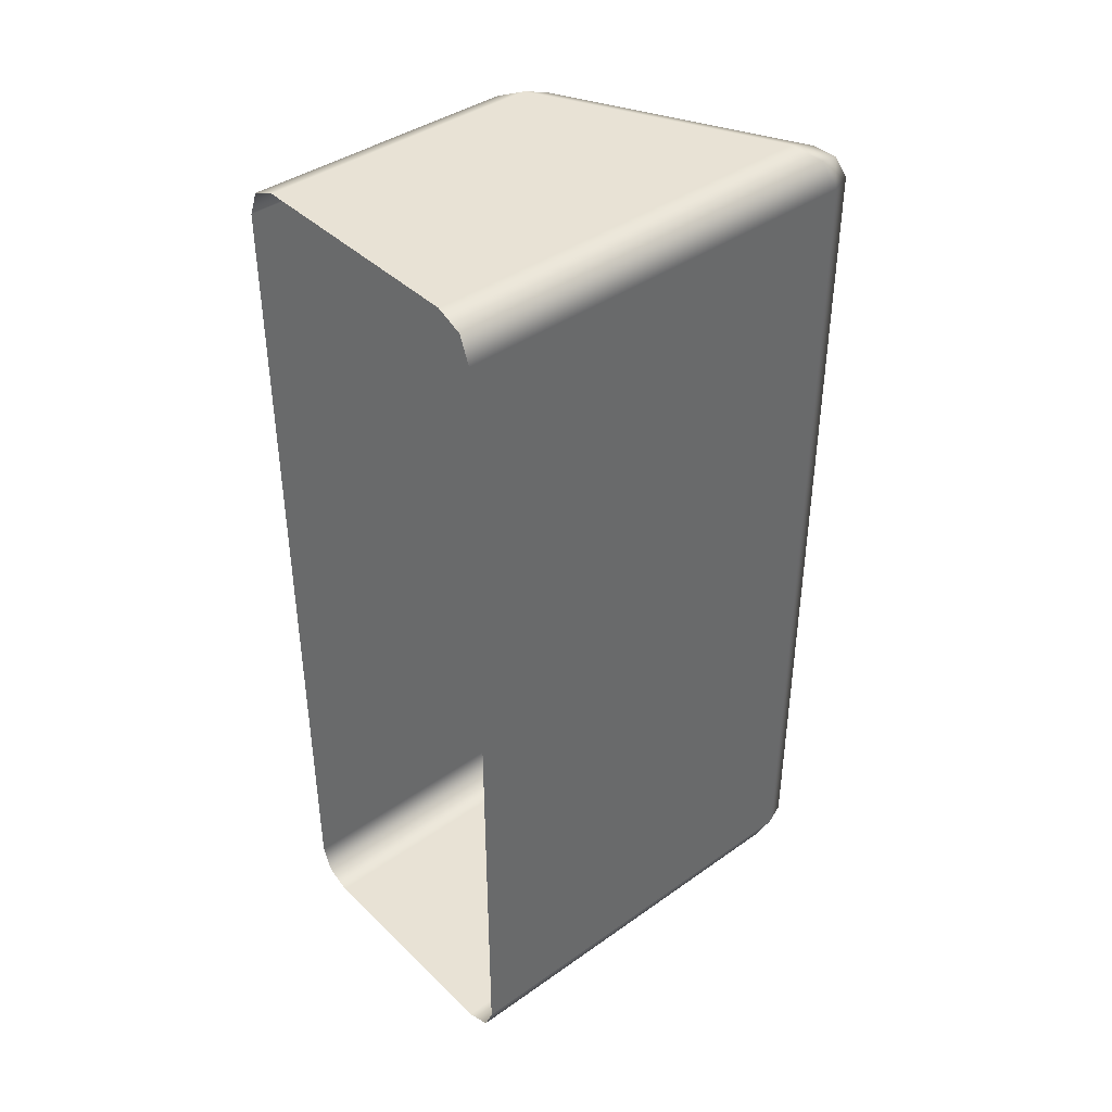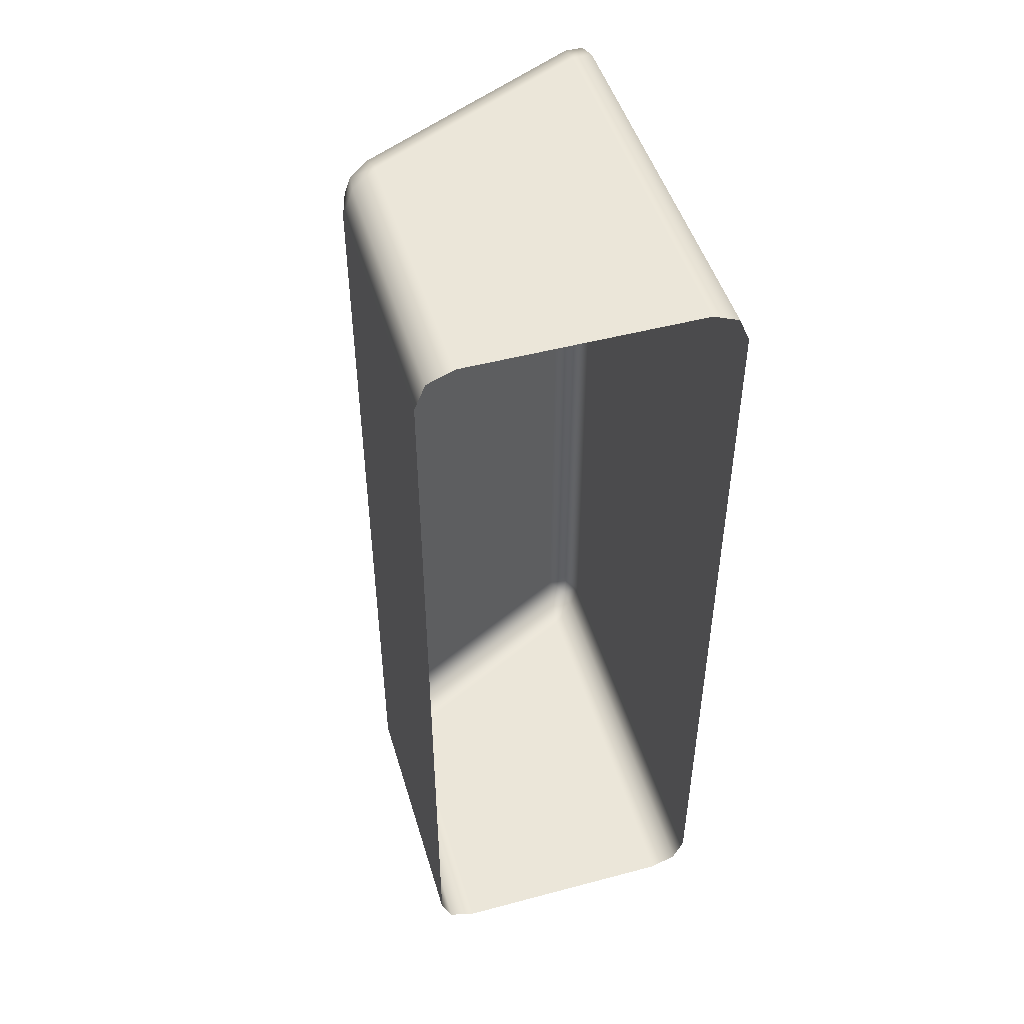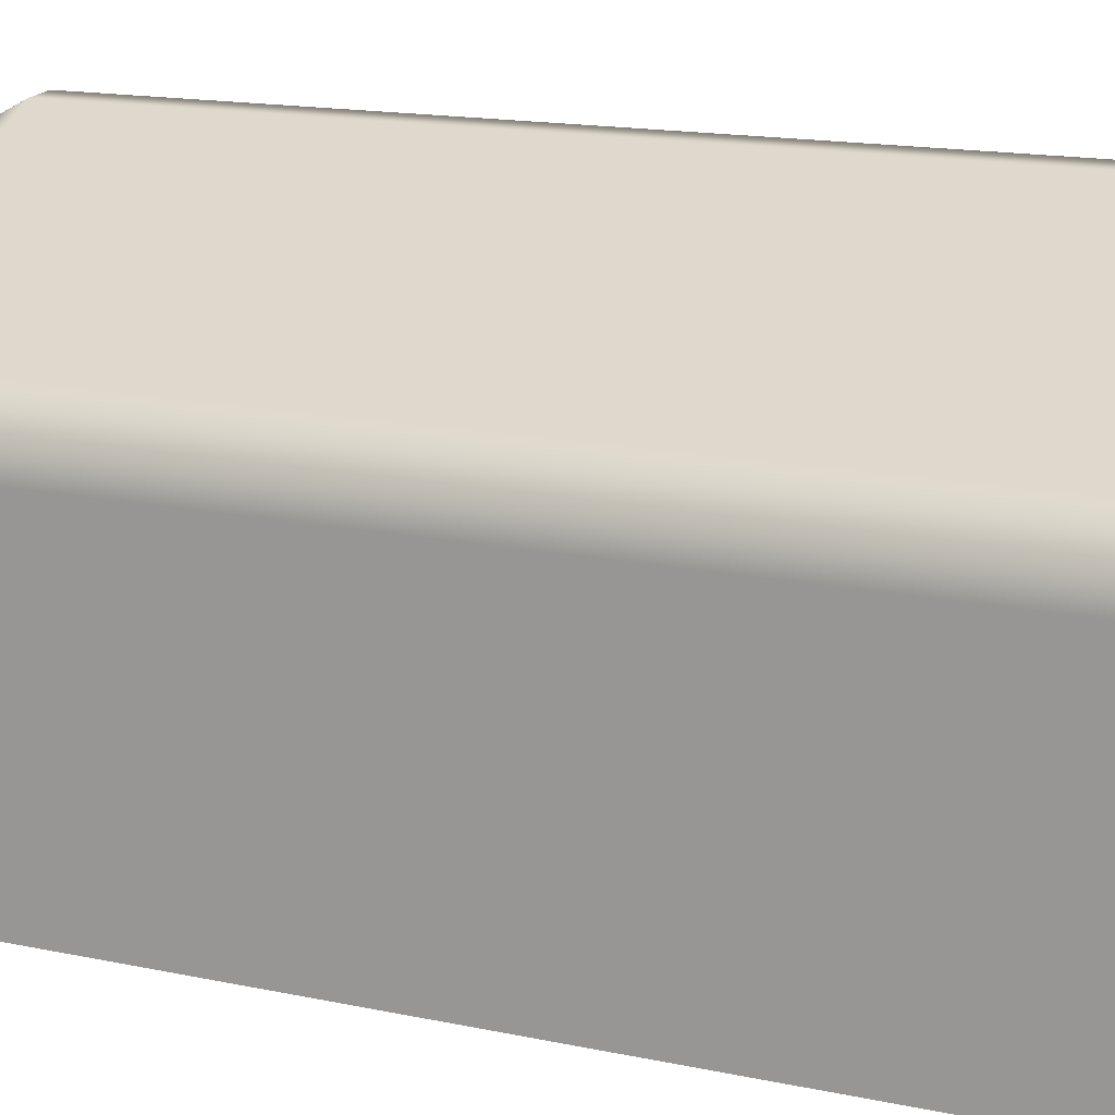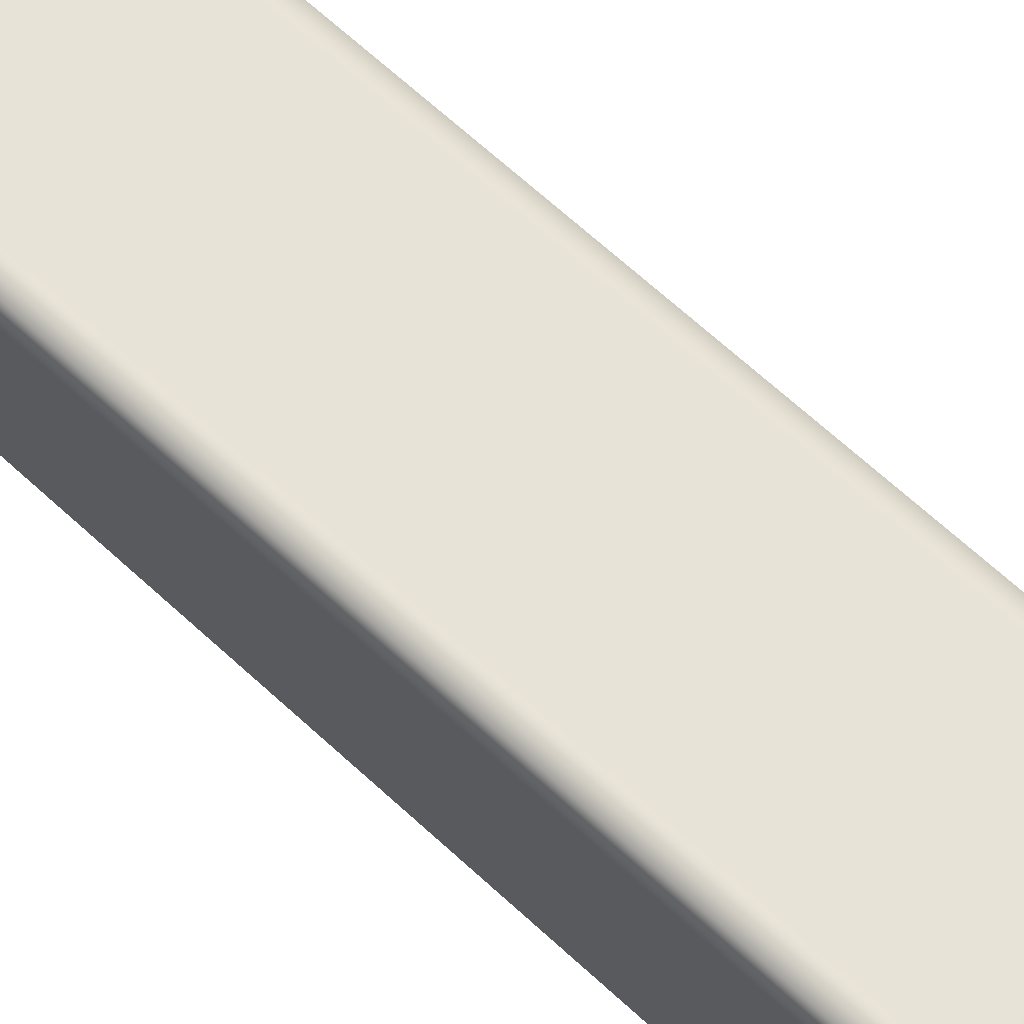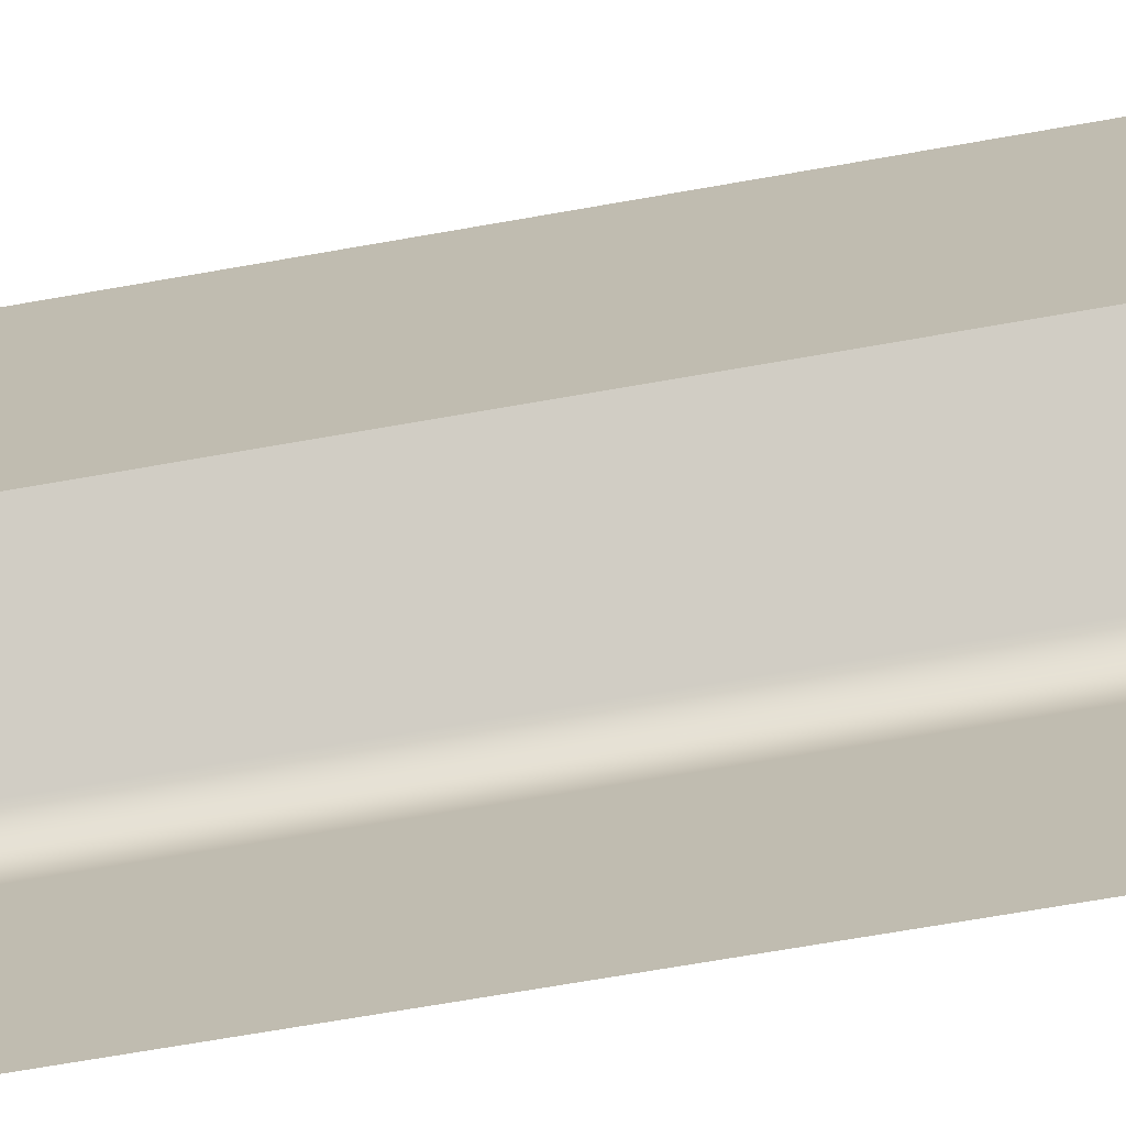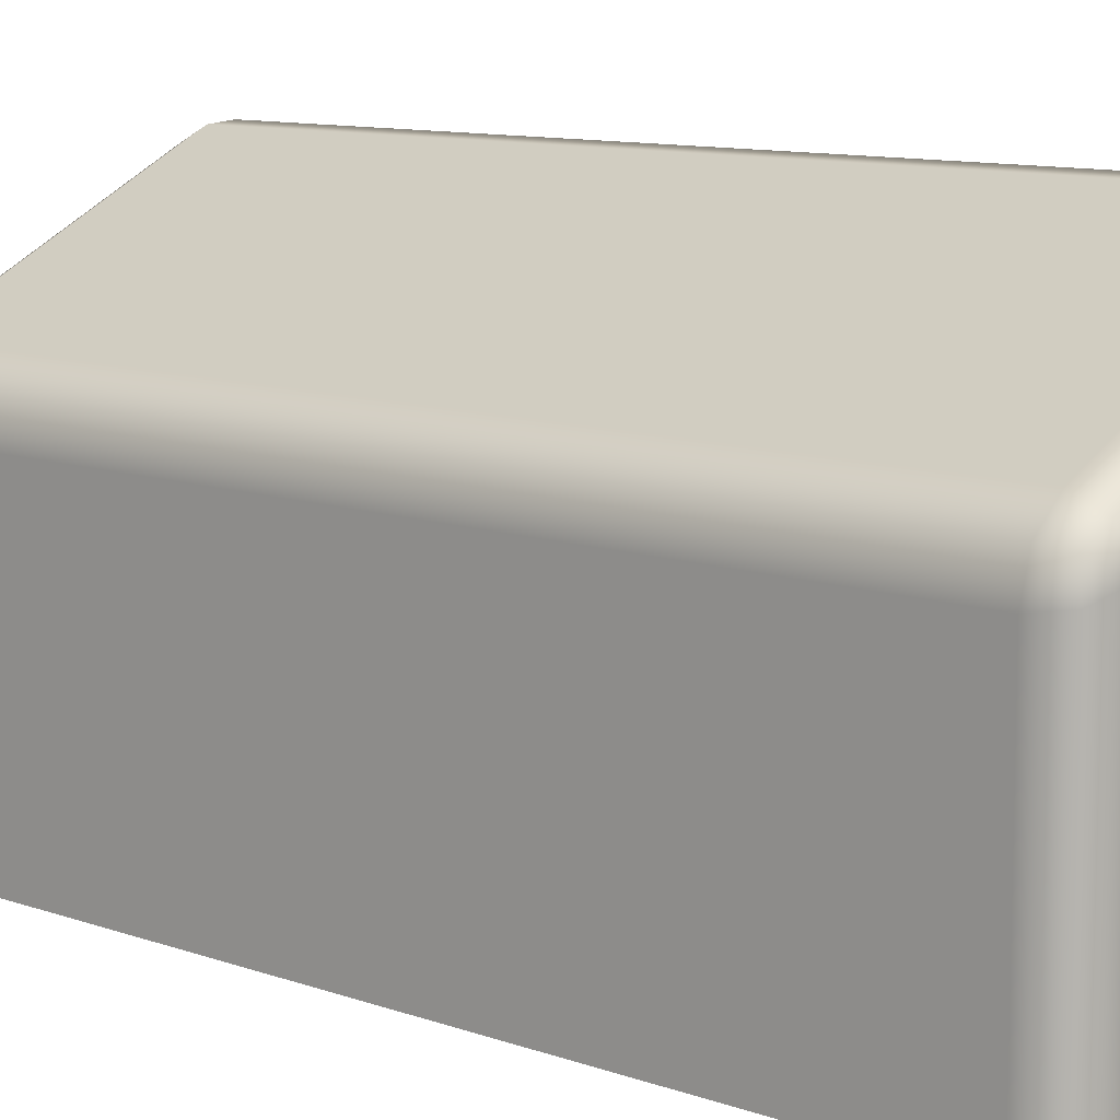
<metadata>
{"format":"obj","ext":"obj","renderer":"f3d","projection":"perspective","resolution":1024,"background":"white","views":[{"elev":40.7,"azim":49.3,"up":"+Z"},{"elev":48.5,"azim":-16.5,"up":"+Z"},{"elev":14.6,"azim":-64.5,"up":"+Y"},{"elev":73.8,"azim":131.5,"up":"+Y"},{"elev":-72.3,"azim":99.8,"up":"+Y"},{"elev":10.1,"azim":-47.3,"up":"+Y"}]}
</metadata>
<code>
o low
v -0.378 0 2
v -0.5 0 1.878
v -0.4643 0 1.964
v -0.5 0.878 1.878
v -0.378 0.9246 2
v -0.3909 1.055 1.878
v -0.4616 0.89 1.964
v -0.4512 0.9698 1.948
v -0.3844 1.015 1.964
v -0.4707 0.9819 1.878
v -0.5 0 -0.878
v -0.378 0 -1
v -0.4643 0 -0.9643
v -0.3909 1.055 -0.878
v -0.378 0.9246 -1
v -0.5 0.878 -0.878
v -0.3844 1.015 -0.9643
v -0.4512 0.9698 -0.9484
v -0.4616 0.89 -0.9643
v -0.4707 0.9819 -0.878
v 0.5 0 1.878
v 0.378 0 2
v 0.4643 0 1.964
v 0.3909 1.445 1.878
v 0.378 1.303 2
v 0.5 1.378 1.878
v 0.3844 1.399 1.964
v 0.4512 1.421 1.948
v 0.4616 1.352 1.964
v 0.4707 1.453 1.878
v 0.378 0 -1
v 0.5 0 -0.878
v 0.4643 0 -0.9643
v 0.3909 1.445 -0.878
v 0.5 1.378 -0.878
v 0.378 1.303 -1
v 0.4707 1.453 -0.878
v 0.4512 1.421 -0.9484
v 0.4616 1.352 -0.9643
v 0.3844 1.399 -0.9643
f 34 14 6 24
f 32 35 26 21
f 12 15 36 31
f 6 14 20 10
f 22 25 5 1
f 4 7 8 10
f 5 9 8 7
f 6 10 8 9
f 14 17 18 20
f 15 19 18 17
f 16 20 18 19
f 24 27 28 30
f 25 29 28 27
f 26 30 28 29
f 34 37 38 40
f 35 39 38 37
f 36 40 38 39
f 1 5 7 3
f 3 7 4 2
f 10 20 16 4
f 34 24 30 37
f 15 12 13 19
f 19 13 11 16
f 14 34 40 17
f 17 40 36 15
f 35 32 33 39
f 39 33 31 36
f 37 30 26 35
f 2 4 16 11
f 25 22 23 29
f 29 23 21 26
f 24 6 9 27
f 27 9 5 25

</code>
